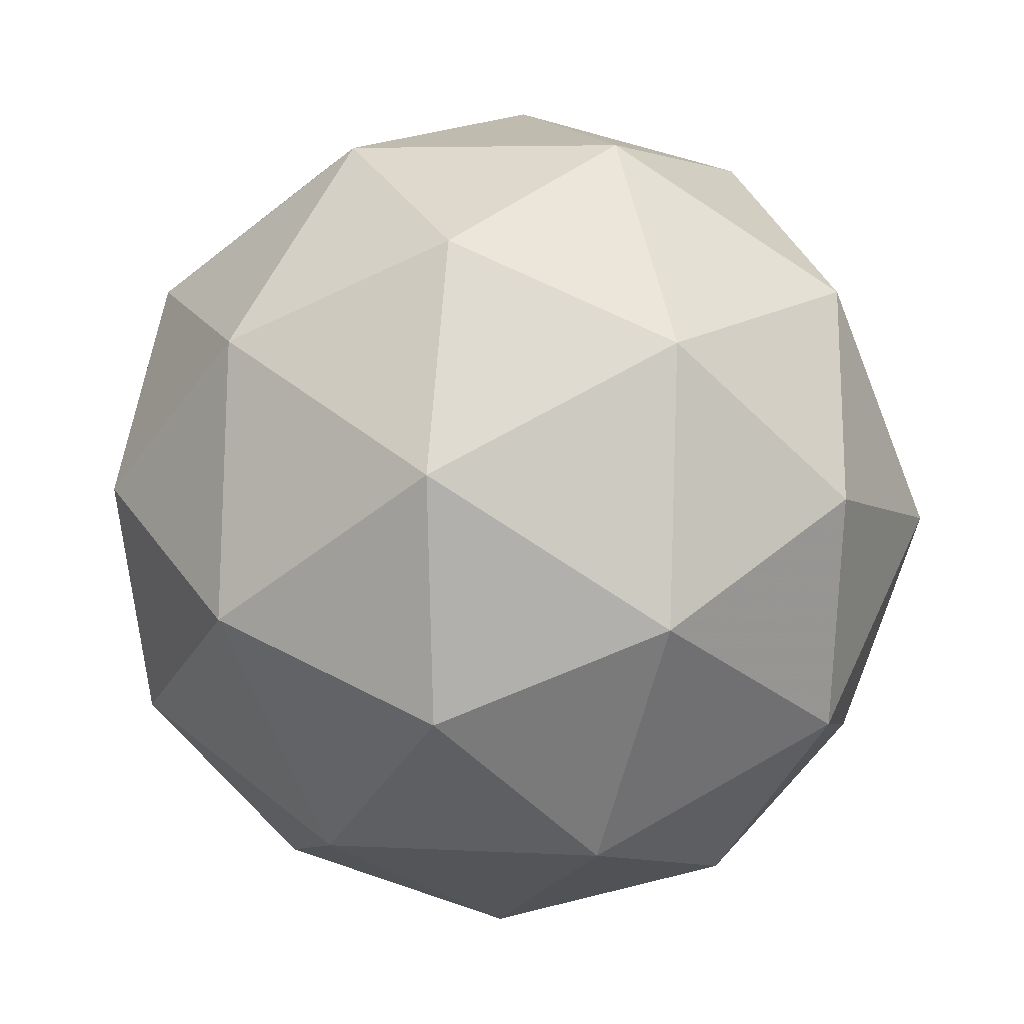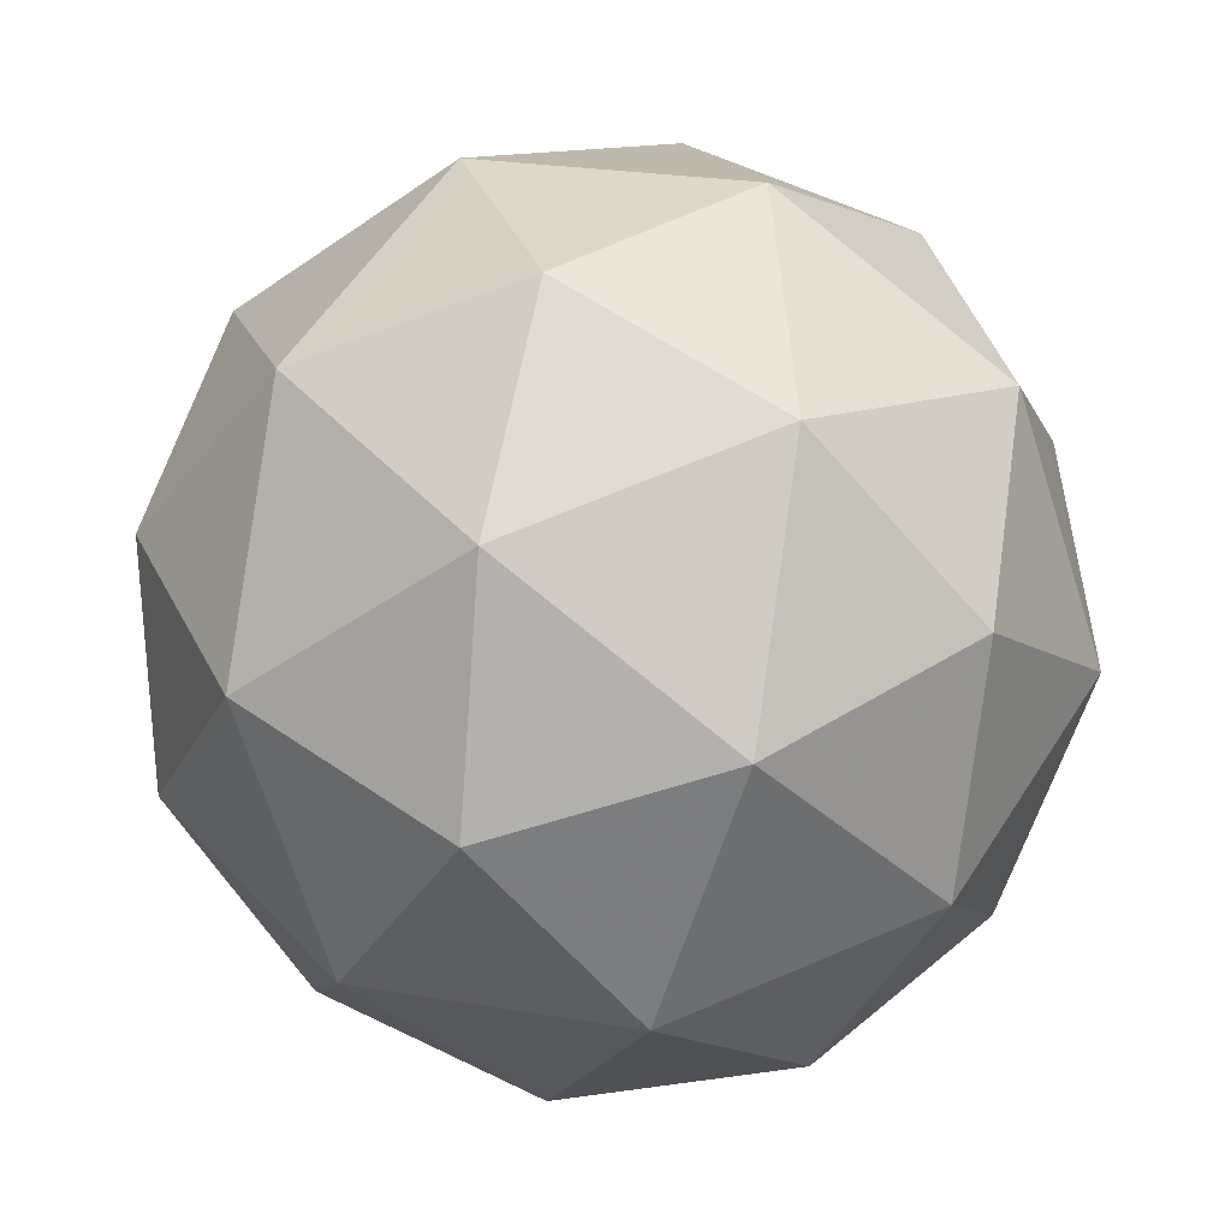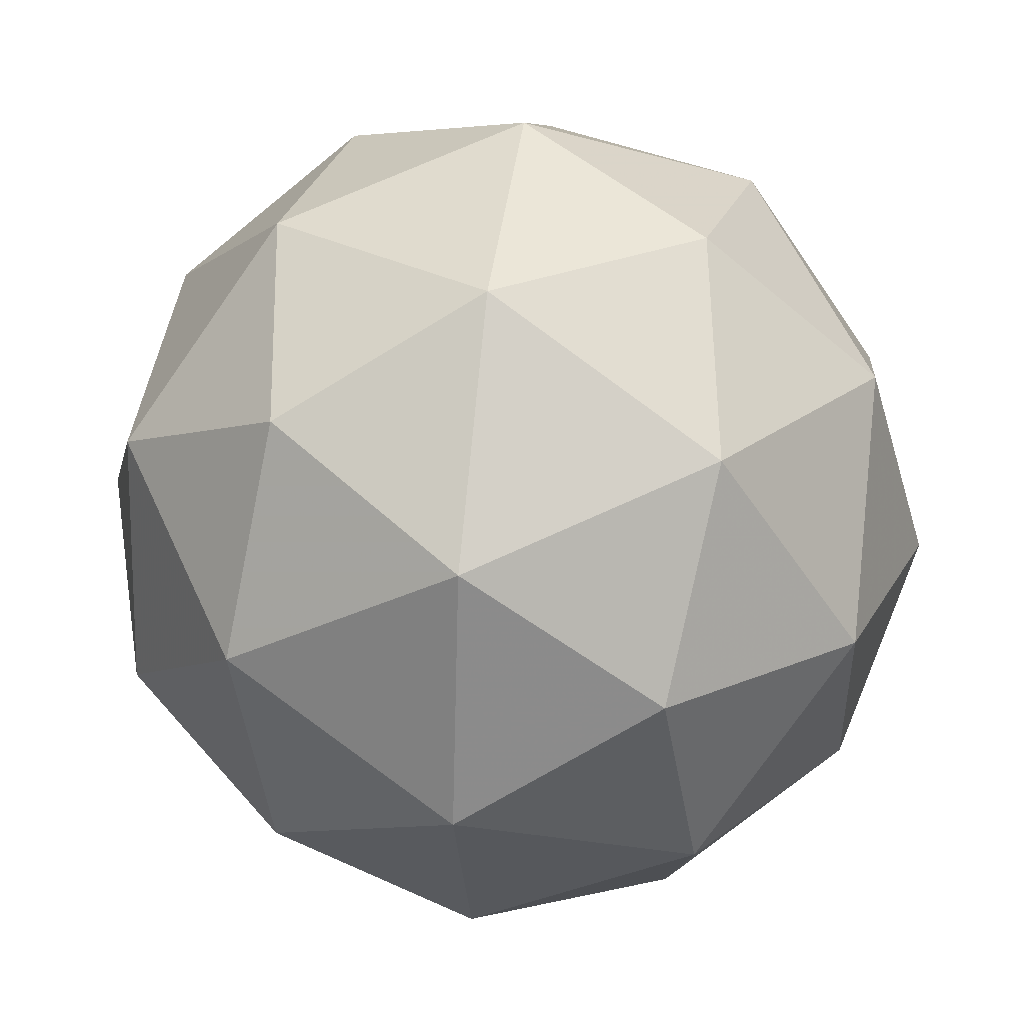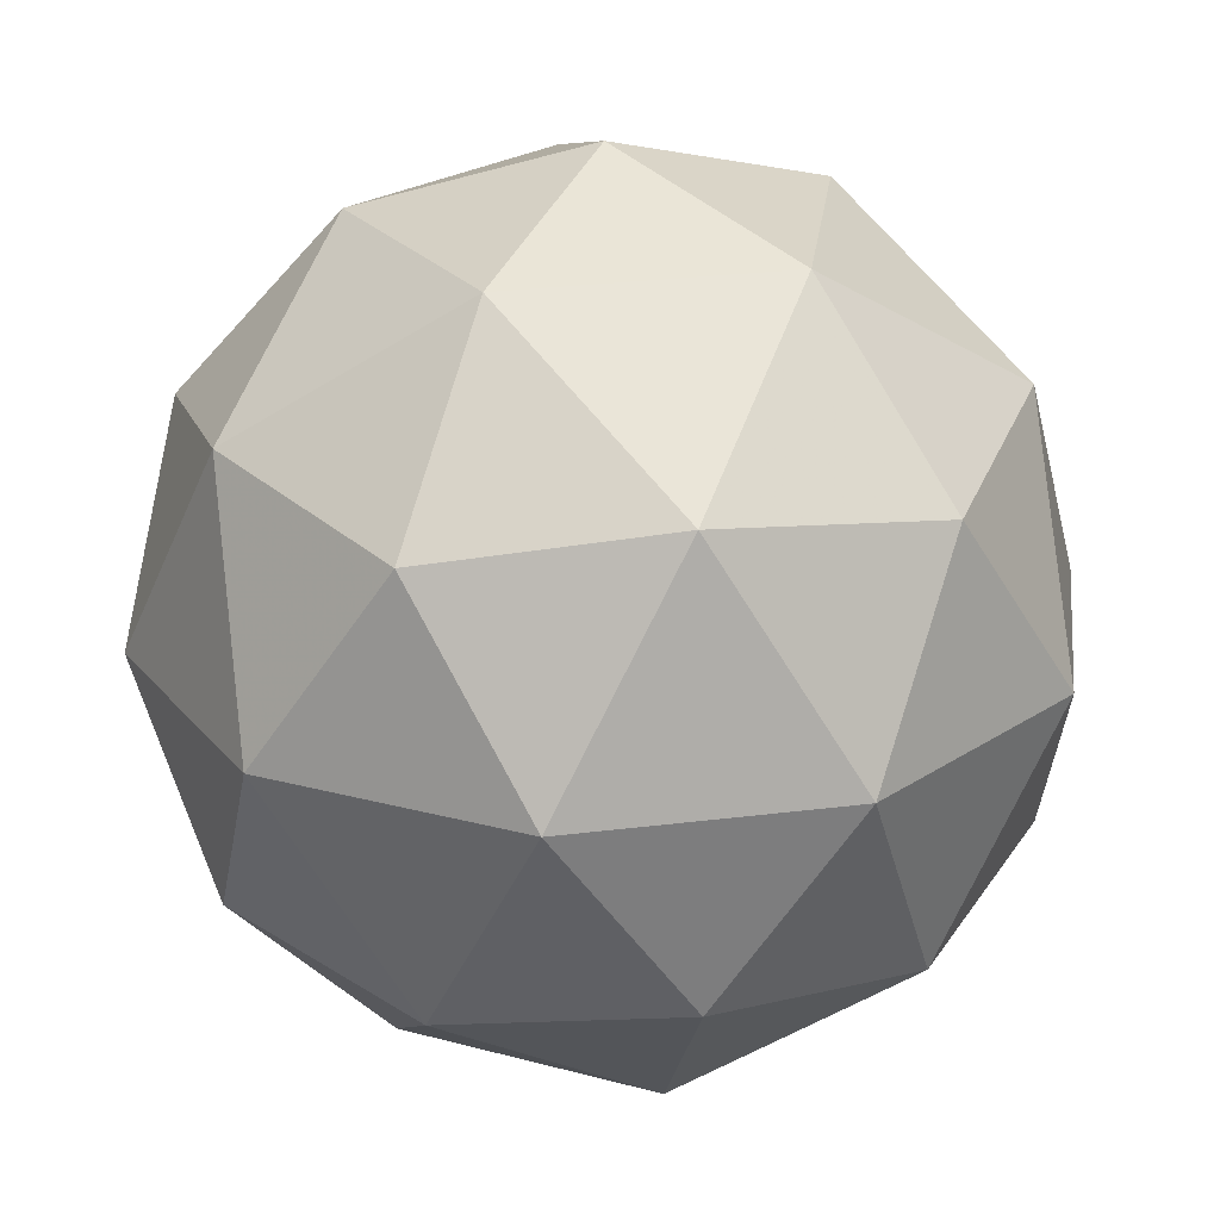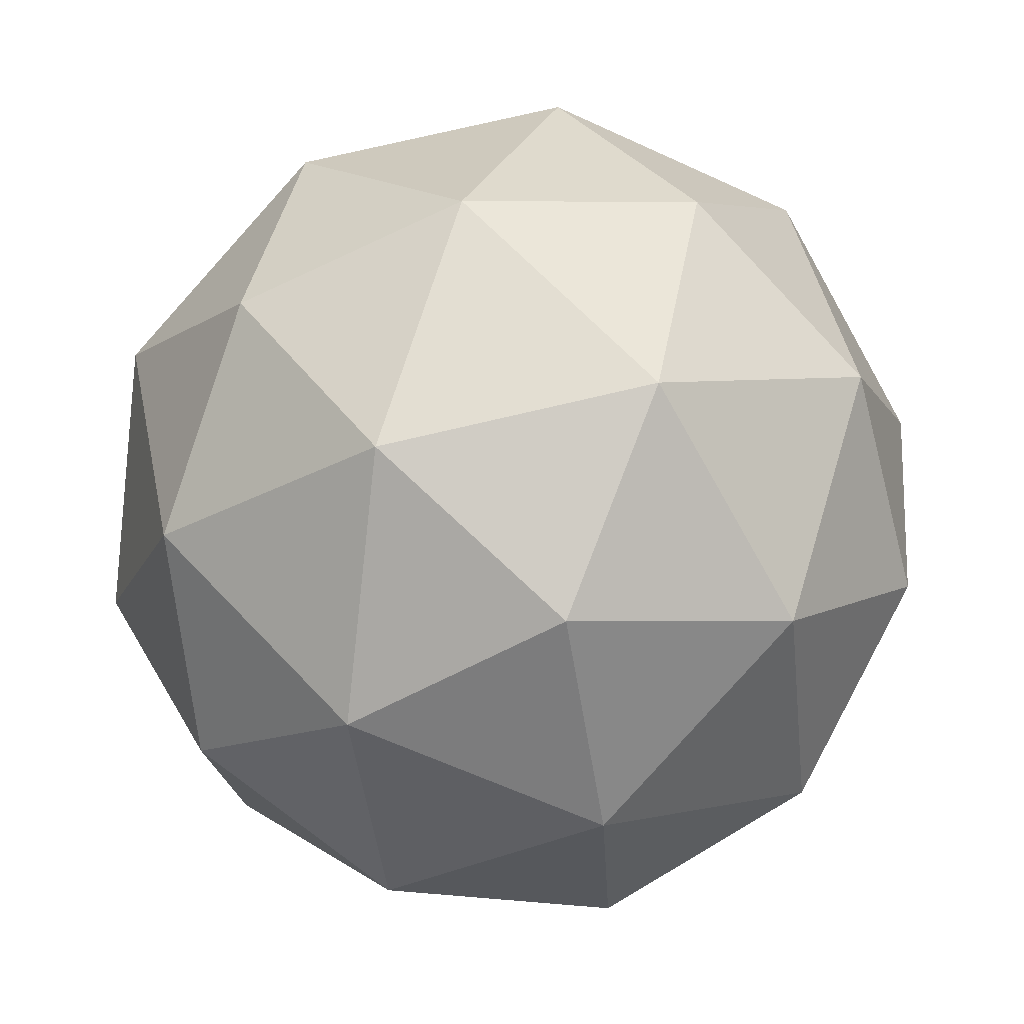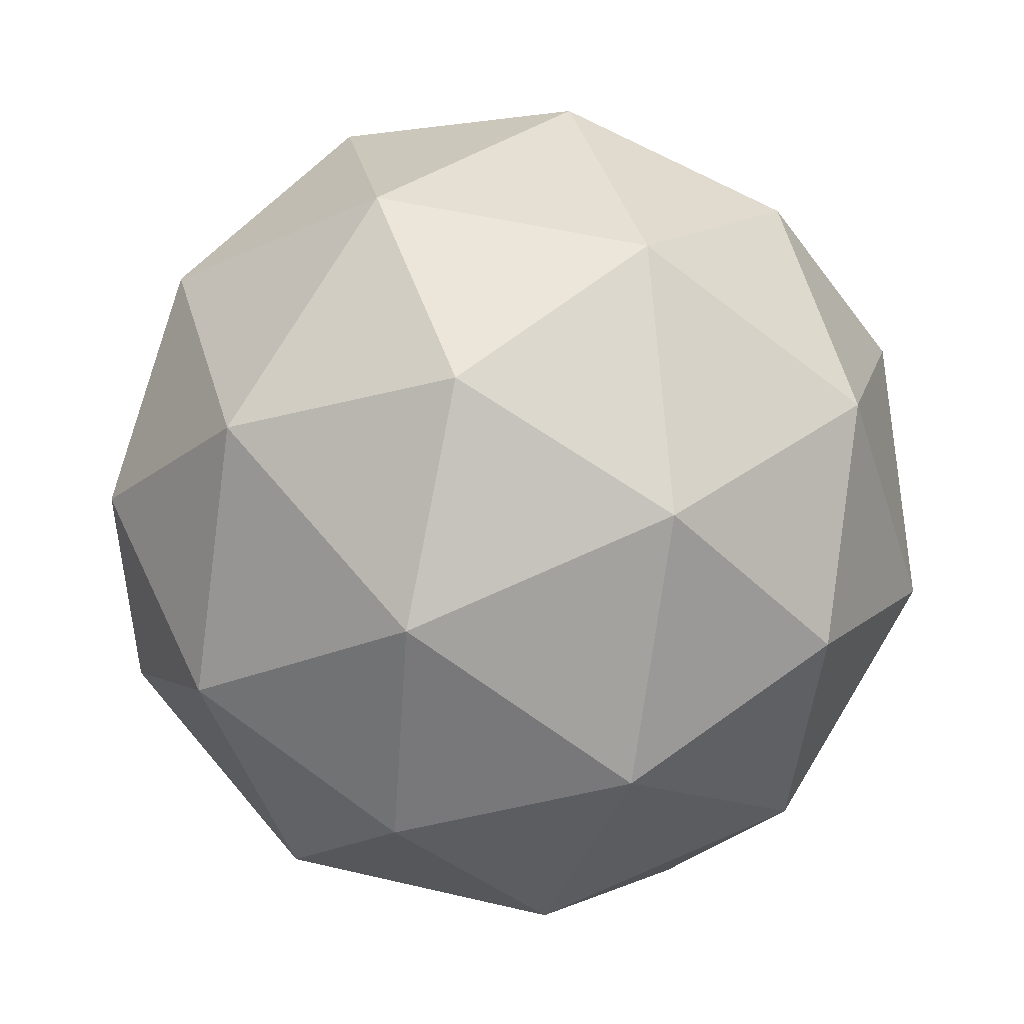
<metadata>
{"format":"obj","ext":"obj","renderer":"f3d","projection":"perspective","resolution":1024,"background":"white","views":[{"elev":69.4,"azim":0.4,"up":"+Y"},{"elev":9.1,"azim":-154.9,"up":"+Z"},{"elev":77.9,"azim":164.8,"up":"+Z"},{"elev":62.9,"azim":120.3,"up":"+Z"},{"elev":-60.0,"azim":5.3,"up":"+Y"},{"elev":31.3,"azim":-155.9,"up":"+Z"}]}
</metadata>
<code>
v 7.844 -4.059 -9.437
v 7.771 -4.058 -9.394
v 7.824 -4.122 -9.385
v 7.859 -4.139 -9.46
v 7.827 -4.084 -9.515
v 7.773 -4.034 -9.475
v 7.742 -4.136 -9.391
v 7.796 -4.186 -9.431
v 7.798 -4.163 -9.512
v 7.745 -4.098 -9.521
v 7.71 -4.081 -9.446
v 7.725 -4.161 -9.469
v 7.843 -4.087 -9.403
v 7.812 -4.049 -9.409
v 7.8 -4.086 -9.378
v 7.77 -4.034 -9.431
v 7.813 -4.035 -9.456
v 7.863 -4.097 -9.447
v 7.852 -4.134 -9.417
v 7.845 -4.065 -9.48
v 7.853 -4.111 -9.493
v 7.803 -4.05 -9.502
v 7.733 -4.062 -9.414
v 7.734 -4.048 -9.462
v 7.783 -4.133 -9.376
v 7.752 -4.095 -9.382
v 7.835 -4.172 -9.444
v 7.815 -4.162 -9.4
v 7.817 -4.126 -9.524
v 7.836 -4.158 -9.492
v 7.754 -4.058 -9.506
v 7.786 -4.088 -9.53
v 7.716 -4.109 -9.412
v 7.766 -4.17 -9.404
v 7.799 -4.186 -9.475
v 7.769 -4.134 -9.528
v 7.717 -4.086 -9.489
v 7.724 -4.155 -9.426
v 7.706 -4.123 -9.459
v 7.756 -4.185 -9.45
v 7.757 -4.171 -9.497
v 7.726 -4.133 -9.503
f 1 14 13
f 2 14 16
f 1 13 18
f 1 18 20
f 1 20 17
f 2 16 23
f 3 15 25
f 4 19 27
f 5 21 29
f 6 22 31
f 2 23 26
f 3 25 28
f 4 27 30
f 5 29 32
f 6 31 24
f 7 33 38
f 8 34 40
f 9 35 41
f 10 36 42
f 11 37 39
f 39 42 12
f 39 37 42
f 37 10 42
f 42 41 12
f 42 36 41
f 36 9 41
f 41 40 12
f 41 35 40
f 35 8 40
f 40 38 12
f 40 34 38
f 34 7 38
f 38 39 12
f 38 33 39
f 33 11 39
f 24 37 11
f 24 31 37
f 31 10 37
f 32 36 10
f 32 29 36
f 29 9 36
f 30 35 9
f 30 27 35
f 27 8 35
f 28 34 8
f 28 25 34
f 25 7 34
f 26 33 7
f 26 23 33
f 23 11 33
f 31 32 10
f 31 22 32
f 22 5 32
f 29 30 9
f 29 21 30
f 21 4 30
f 27 28 8
f 27 19 28
f 19 3 28
f 25 26 7
f 25 15 26
f 15 2 26
f 23 24 11
f 23 16 24
f 16 6 24
f 17 22 6
f 17 20 22
f 20 5 22
f 20 21 5
f 20 18 21
f 18 4 21
f 18 19 4
f 18 13 19
f 13 3 19
f 16 17 6
f 16 14 17
f 14 1 17
f 13 15 3
f 13 14 15
f 14 2 15

</code>
